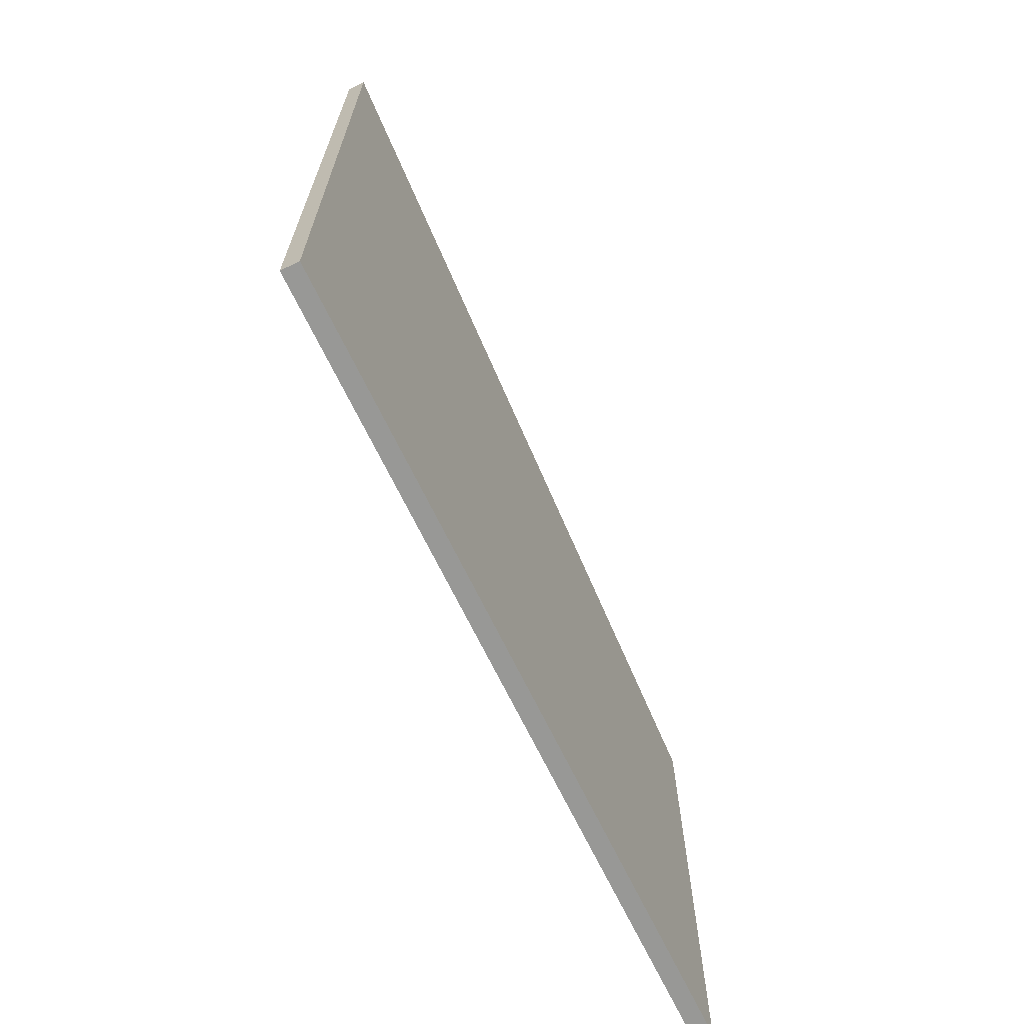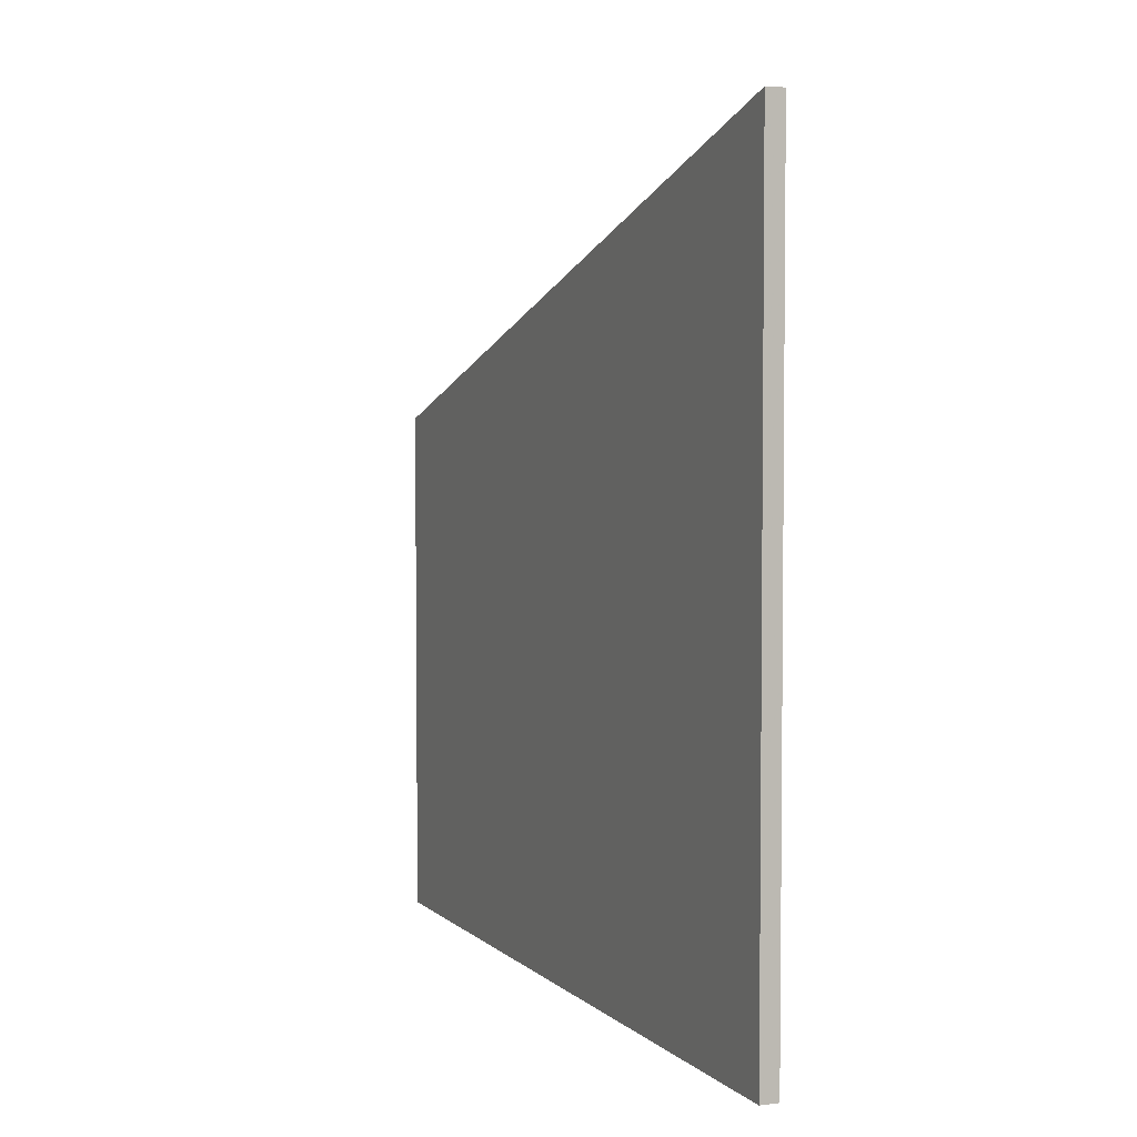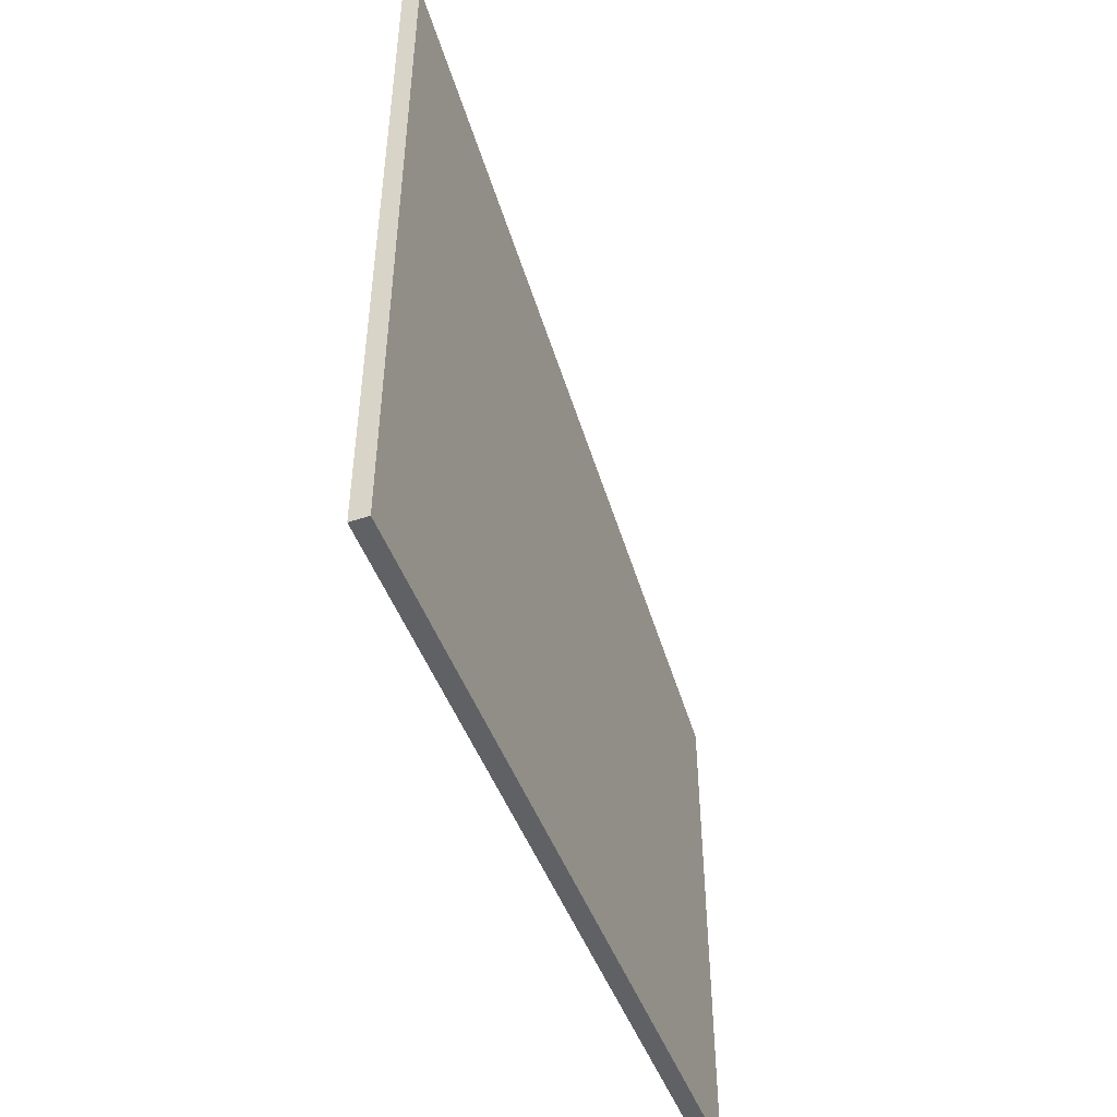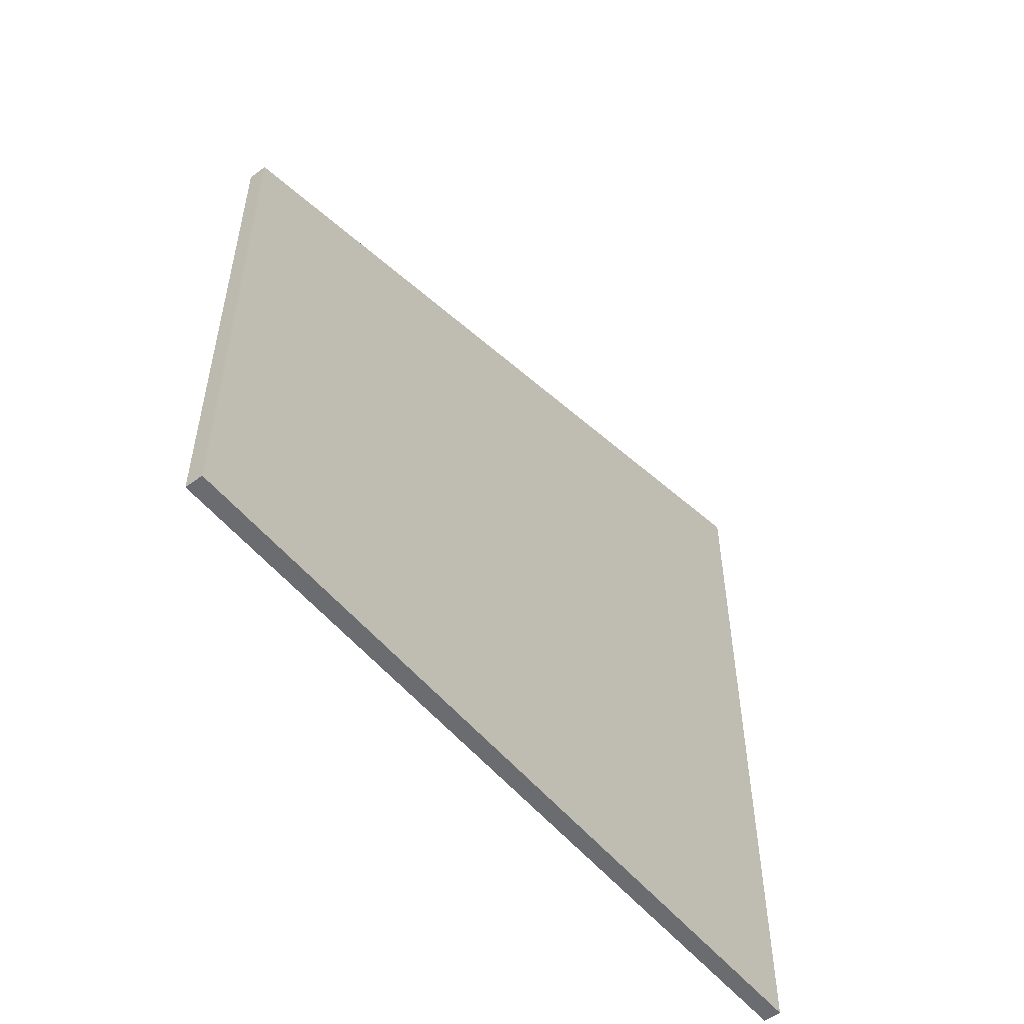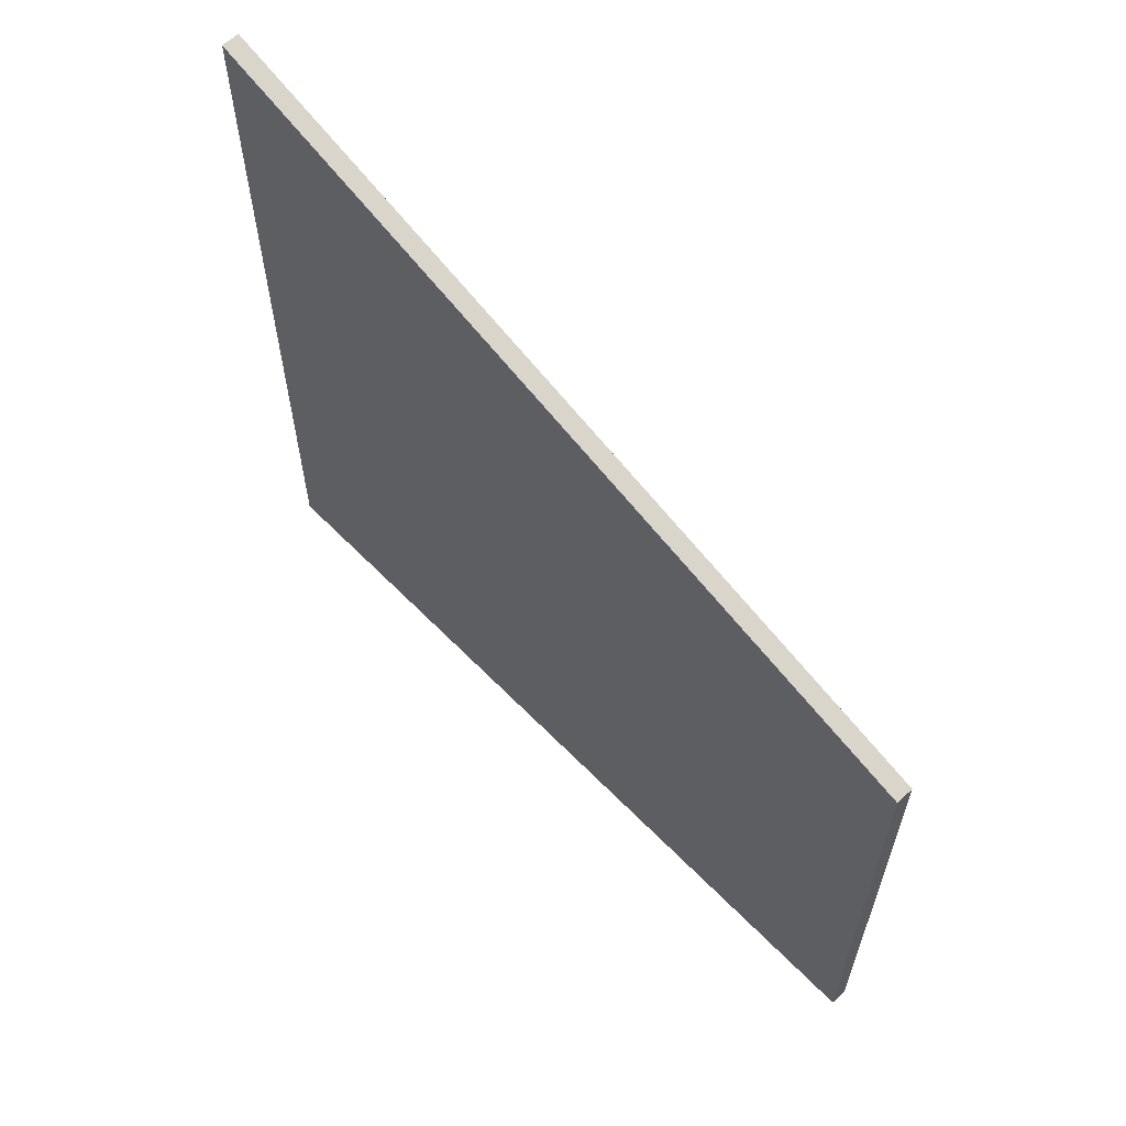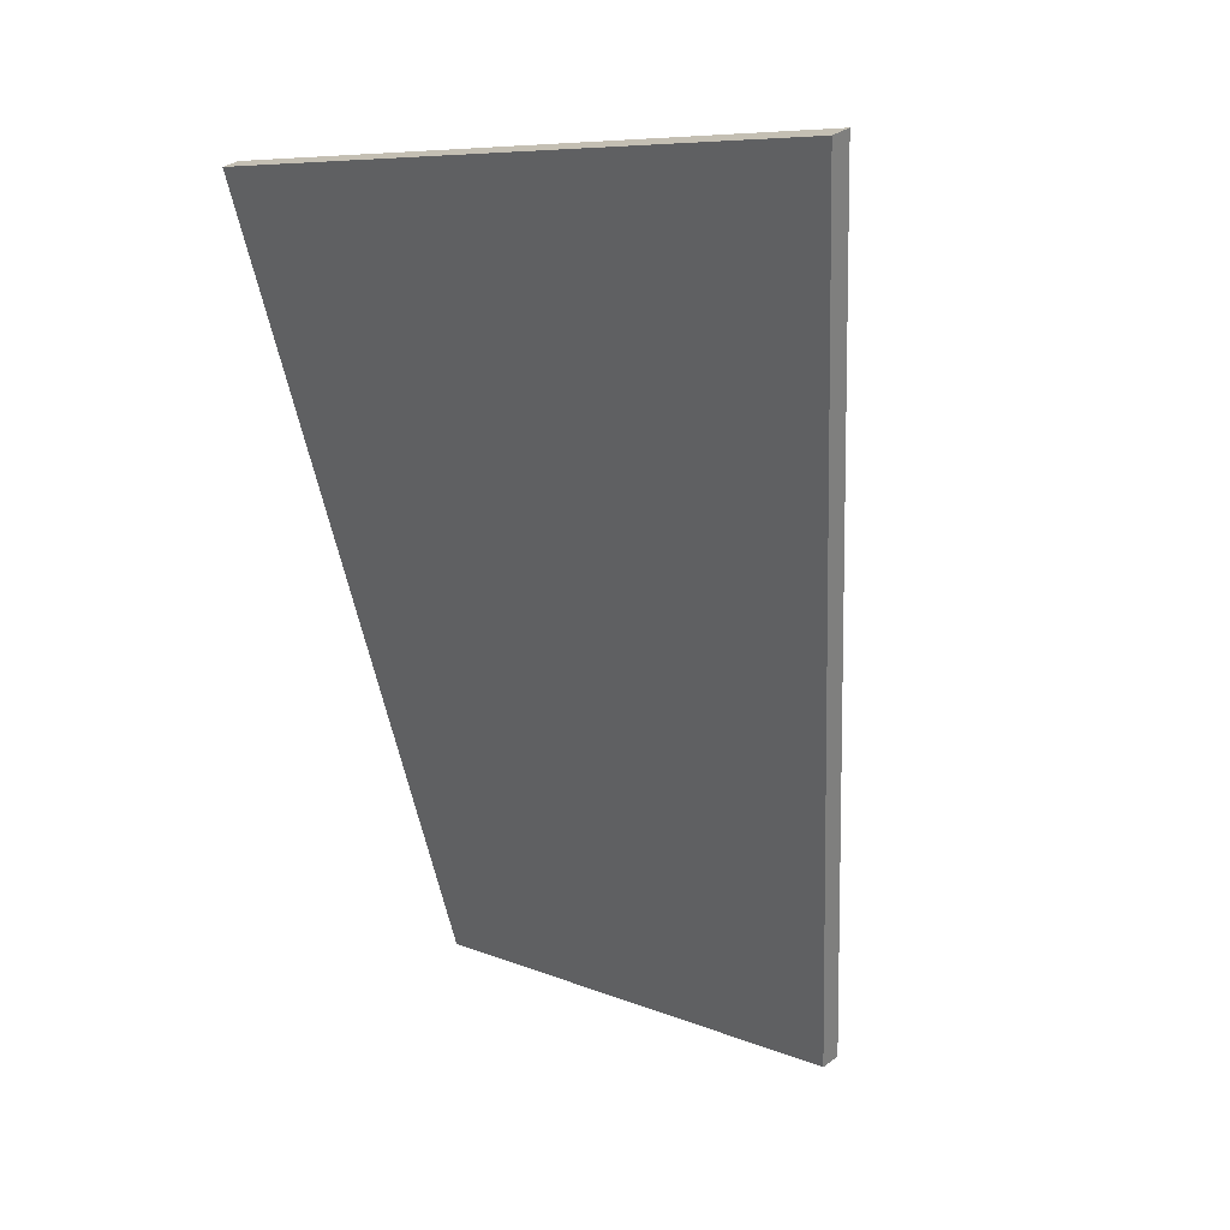
<metadata>
{"format":"obj","ext":"obj","renderer":"f3d","projection":"perspective","resolution":1024,"background":"white","views":[{"elev":-68.4,"azim":44.2,"up":"+Y"},{"elev":4.1,"azim":-4.3,"up":"+Y"},{"elev":-48.8,"azim":38.8,"up":"+Y"},{"elev":-53.7,"azim":-123.2,"up":"+Y"},{"elev":61.6,"azim":154.4,"up":"+Y"},{"elev":7.8,"azim":140.0,"up":"+Z"}]}
</metadata>
<code>
v 5.406 21.46 6.23
v -0.2825 15.76 -10.86
v -0.2822 11.85 -10.86
v -0.2819 7.949 -10.86
v -0.2817 4.045 -10.86
v 5.412 4.045 6.23
v 5.41 9.848 6.23
v 5.408 15.65 6.23
v -0.2817 4.045 -10.86
v 5.412 4.045 6.23
v -0.4729 4.045 -10.8
v 5.22 4.045 6.294
v -0.6642 4.045 -10.74
v 5.029 4.045 6.357
v -0.2817 4.045 -10.86
v -0.2825 15.76 -10.86
v -0.6642 4.045 -10.74
v -0.6651 15.76 -10.74
v -0.2822 11.85 -10.86
v -0.2819 7.949 -10.86
v -0.4729 4.045 -10.8
v -0.6645 7.949 -10.74
v -0.6648 11.85 -10.74
v -0.4738 15.76 -10.8
v -0.2825 15.76 -10.86
v 5.406 21.46 6.23
v -0.4738 15.76 -10.8
v 5.214 21.46 6.294
v -0.6651 15.76 -10.74
v 5.023 21.45 6.357
v 5.406 21.46 6.23
v 5.412 4.045 6.23
v 5.023 21.45 6.357
v 5.029 4.045 6.357
v 5.22 4.045 6.294
v 5.214 21.46 6.294
v 5.025 15.65 6.357
v 5.027 9.848 6.357
v 5.41 9.848 6.23
v 5.408 15.65 6.23
v 5.023 21.45 6.357
v -0.6642 4.045 -10.74
v 5.029 4.045 6.357
v -0.6651 15.76 -10.74
v -0.6648 11.85 -10.74
v -0.6645 7.949 -10.74
v 5.027 9.848 6.357
v 5.025 15.65 6.357
f 7 4 3 8
f 7 6 5
f 8 3 2 1
f 7 5 4
f 10 12 11 9
f 13 11 12 14
f 20 15 21
f 19 20 22 23
f 19 24 16
f 21 22 20
f 18 24 23
f 23 24 19
f 17 22 21
f 26 25 27 28
f 29 30 28 27
f 40 31 36
f 40 35 39
f 39 35 32
f 36 35 40
f 35 36 37 38
f 34 35 38
f 33 37 36
f 47 48 45 46
f 47 42 43
f 48 41 44 45
f 47 46 42

</code>
